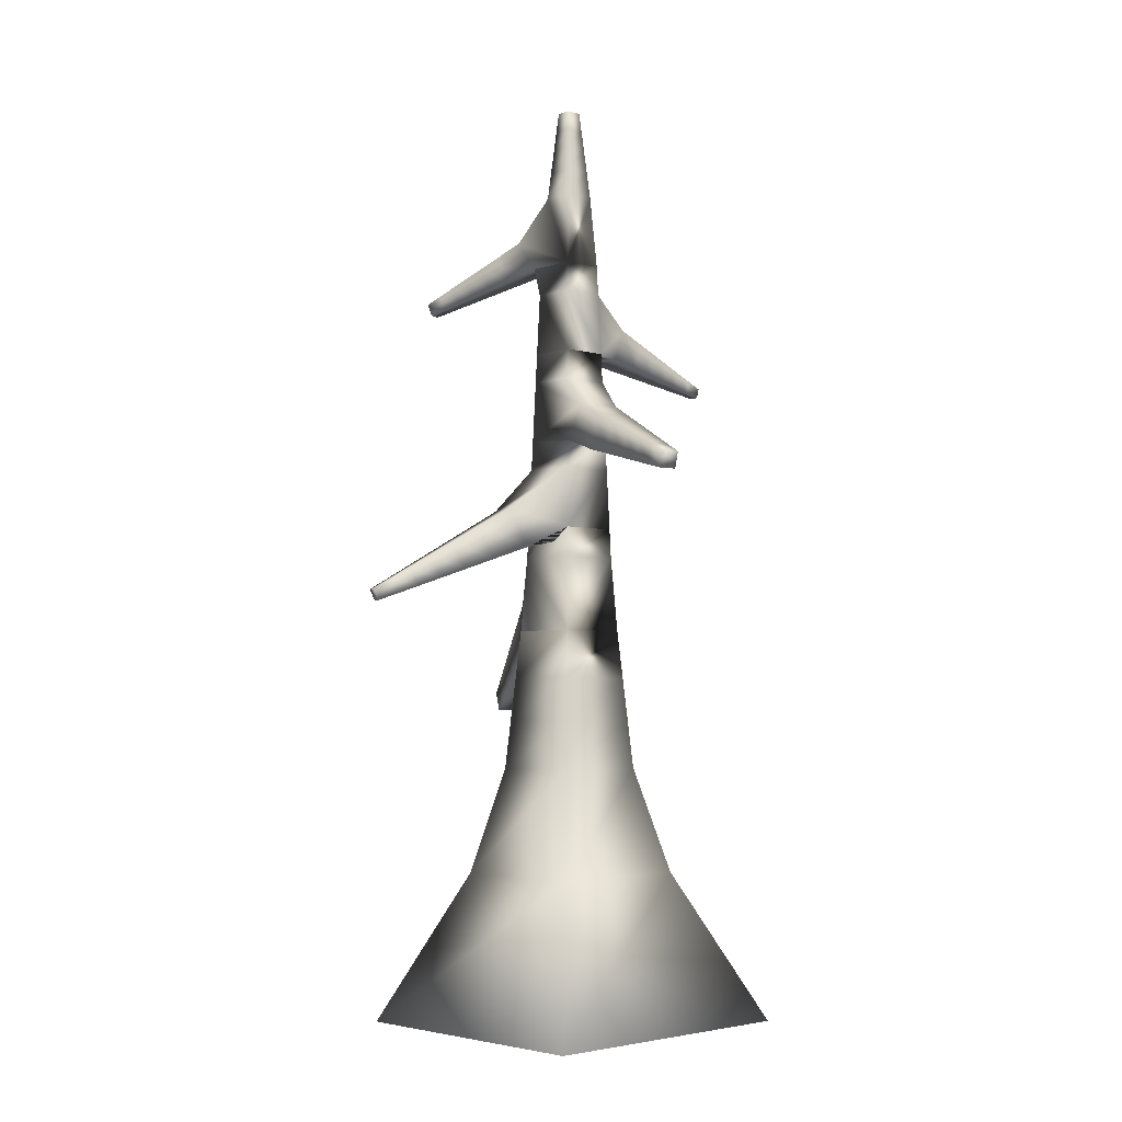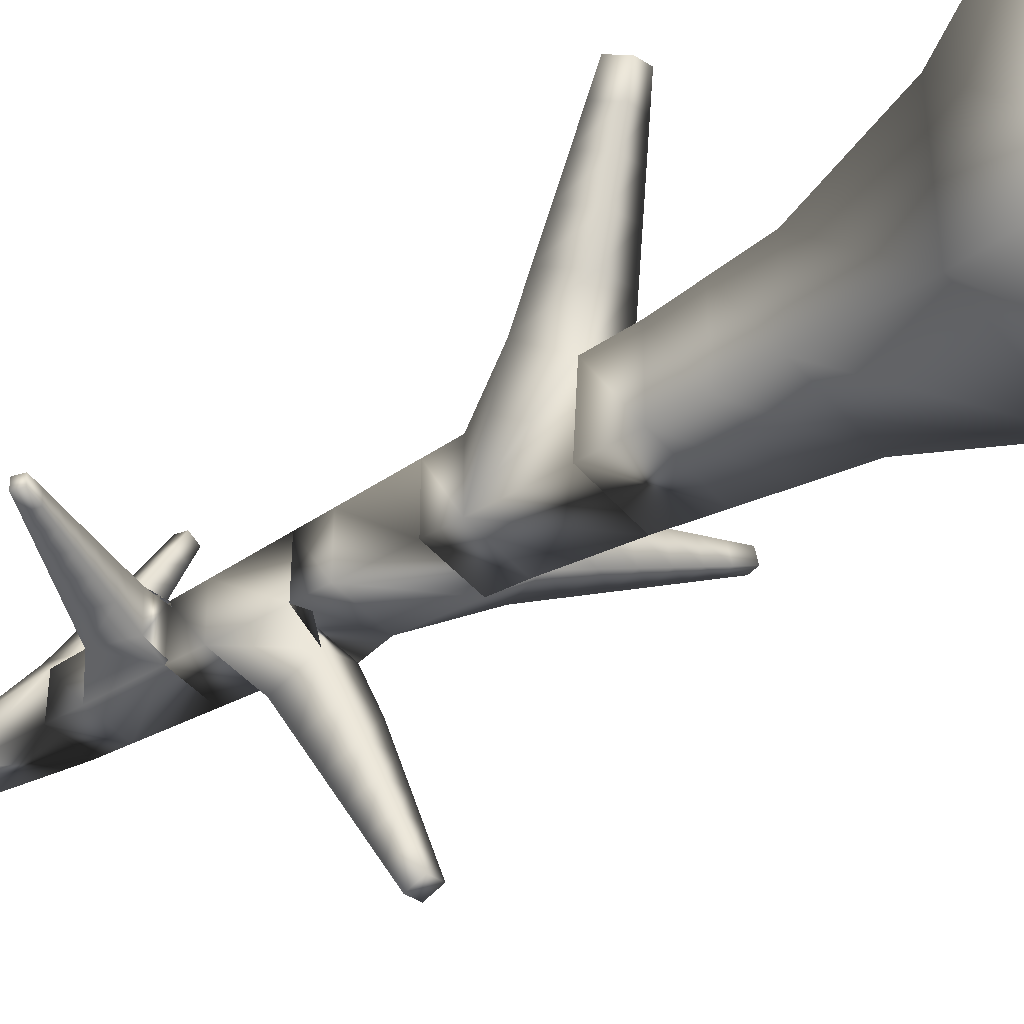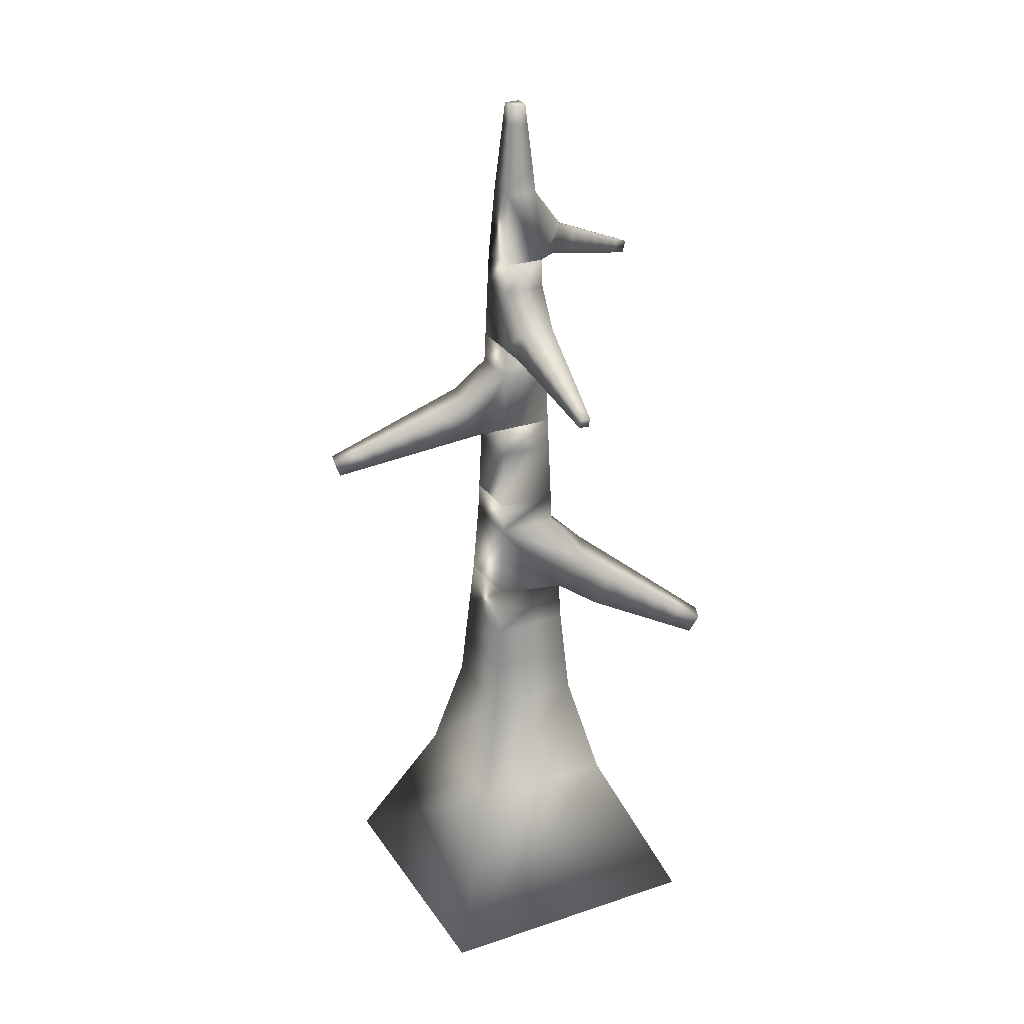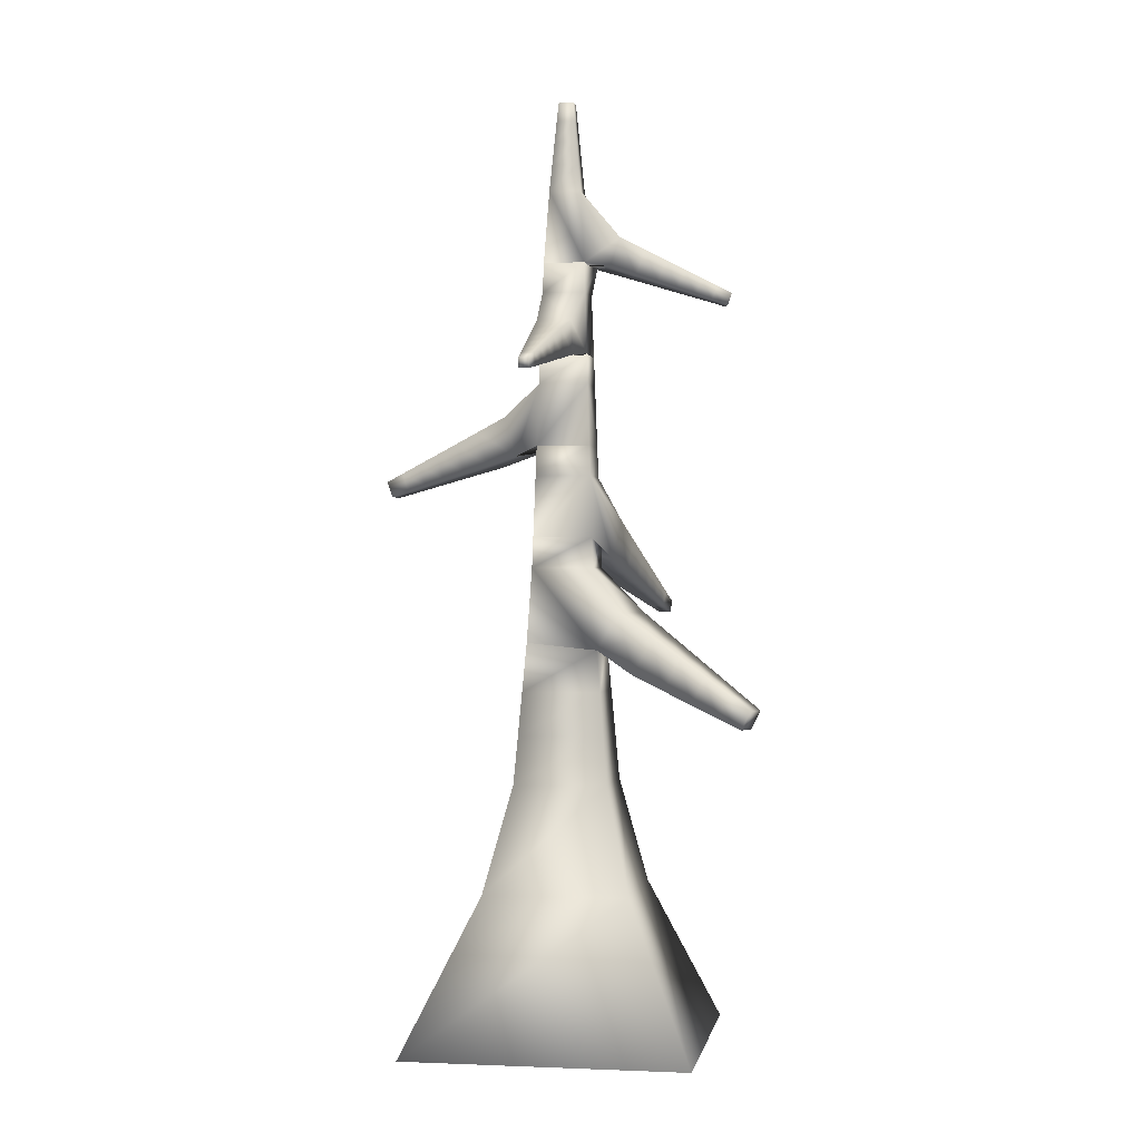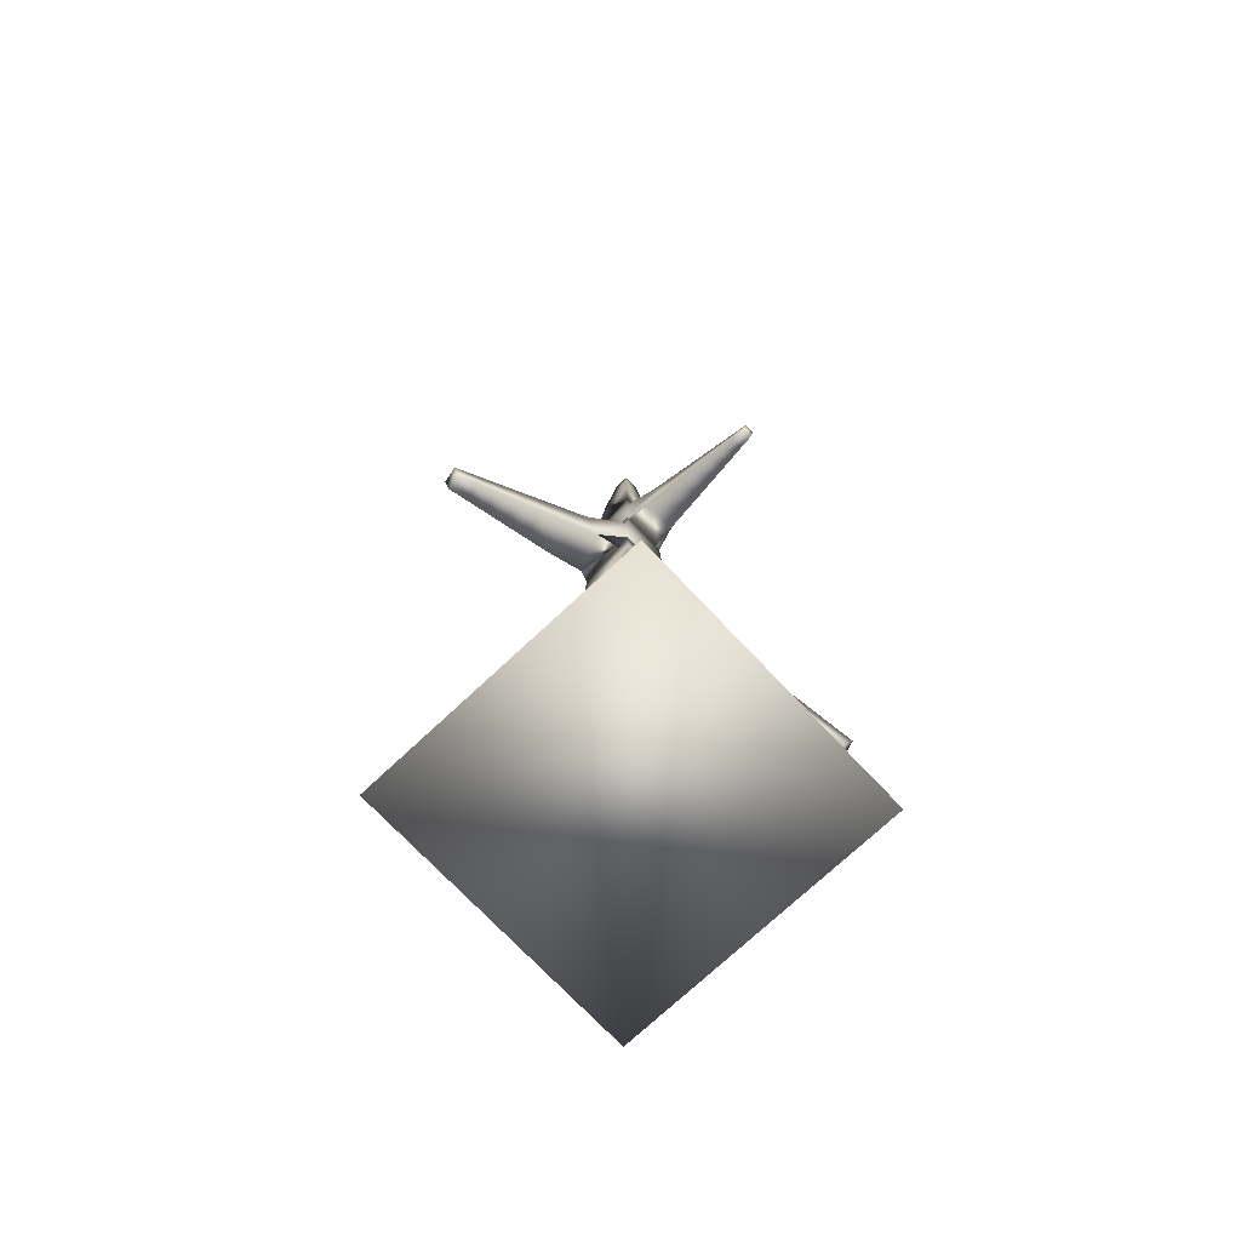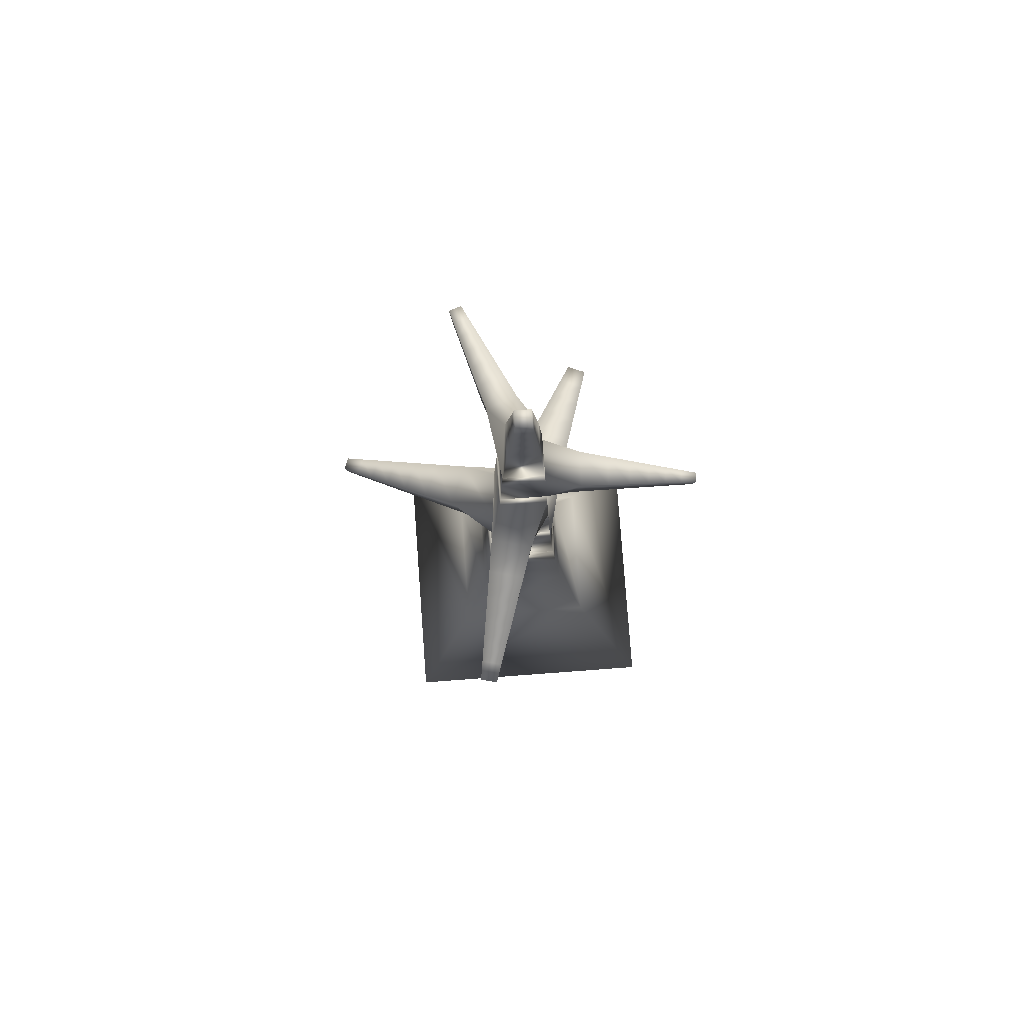
<metadata>
{"format":"obj","ext":"obj","renderer":"f3d","projection":"perspective","resolution":1024,"background":"white","views":[{"elev":-4.1,"azim":137.5,"up":"+Y"},{"elev":-42.1,"azim":-54.0,"up":"+Z"},{"elev":27.9,"azim":-116.9,"up":"+Y"},{"elev":-0.4,"azim":-80.5,"up":"+Y"},{"elev":-72.3,"azim":-136.8,"up":"+Y"},{"elev":79.8,"azim":175.8,"up":"+Y"}]}
</metadata>
<code>
o Vert.004
v 0.6364 -0.009451 -0.6399
v 0.6364 -0.009451 0.6305
v -0.6338 0.005624 0.6305
v -0.6338 0.005624 -0.6399
v 0.4193 0.9294 -0.4116
v 0.4193 0.9294 0.4023
v -0.3945 0.9343 0.4023
v -0.3945 0.9343 -0.4116
v -0.5968 1.45 1.669
v -0.7655 1.45 1.597
v -0.8 1.611 1.679
v -0.6313 1.611 1.75
v 0.5371 5.168 1.343
v 0.43 5.168 1.38
v 0.4424 5.275 1.416
v 0.5495 5.275 1.379
v 0.3575 3.467 -1.685
v 0.5014 3.467 -1.649
v 0.5132 3.607 -1.696
v 0.3694 3.607 -1.732
v 0.07908 6.919 0.062
v -0.05428 6.919 0.062
v -0.05428 6.919 -0.07136
v 0.07908 6.919 -0.07136
v 0.3547 1.734 -0.3469
v 0.3547 1.734 0.3376
v -0.3299 1.734 0.3376
v -0.3299 1.734 -0.3469
v 1.705 2.406 0.6097
v 1.664 2.406 0.7127
v 1.709 2.506 0.7305
v 1.75 2.506 0.6275
v -1.525 4.427 -0.05989
v -1.52 4.427 -0.1472
v -1.545 4.511 -0.1488
v -1.551 4.511 -0.06153
v 0.2807 2.817 0.2636
v -0.2559 2.817 0.2636
v -0.2559 2.817 -0.273
v 0.2807 2.817 -0.273
v 0.272 3.08 0.2549
v -0.2472 3.08 0.2549
v -0.2472 3.08 -0.2643
v 0.272 3.08 -0.2643
v 0.04172 2.037 0.493
v -0.3304 2.099 0.3118
v -0.4487 2.424 0.5172
v -0.04154 2.424 0.6896
v -0.1214 1.887 0.7933
v -0.4676 1.887 0.6467
v -0.5385 2.216 0.8139
v -0.1922 2.216 0.9605
v -0.2581 1.761 1.045
v -0.5533 1.761 0.92
v -0.6137 2.042 1.063
v -0.3184 2.042 1.188
v -0.38 1.649 1.27
v -0.6297 1.649 1.164
v -0.6807 1.887 1.284
v -0.4311 1.887 1.39
v -0.492 1.546 1.476
v -0.6999 1.546 1.388
v -0.7424 1.744 1.488
v -0.5345 1.744 1.576
v 0.2265 5.479 0.2301
v -0.004572 5.468 0.3761
v 0.02606 5.732 0.465
v 0.2911 5.732 0.3736
v 0.3217 5.402 0.5189
v 0.09154 5.402 0.5982
v 0.1181 5.631 0.6753
v 0.3483 5.631 0.596
v 0.3729 5.346 0.7151
v 0.1721 5.346 0.7843
v 0.1953 5.546 0.8517
v 0.3962 5.546 0.7824
v 0.4187 5.297 0.8901
v 0.2439 5.297 0.9504
v 0.2641 5.471 1.009
v 0.4389 5.471 0.9487
v 0.4607 5.251 1.051
v 0.3099 5.251 1.103
v 0.3274 5.401 1.153
v 0.4781 5.401 1.101
v 0.5 5.209 1.201
v 0.3716 5.209 1.245
v 0.3865 5.337 1.288
v 0.5148 5.337 1.244
v -0.06413 3.801 -0.4533
v 0.2686 3.842 -0.3009
v 0.3208 4.147 -0.4806
v -0.03491 4.147 -0.5698
v 0.02913 3.727 -0.7258
v 0.338 3.727 -0.6484
v 0.3634 4.028 -0.7495
v 0.0545 4.028 -0.827
v 0.1073 3.665 -0.9542
v 0.3769 3.665 -0.8866
v 0.399 3.928 -0.9748
v 0.1294 3.928 -1.042
v 0.177 3.61 -1.158
v 0.4116 3.61 -1.099
v 0.4308 3.838 -1.176
v 0.1963 3.838 -1.235
v 0.2411 3.559 -1.345
v 0.4434 3.559 -1.294
v 0.4601 3.756 -1.361
v 0.2577 3.756 -1.411
v 0.3009 3.512 -1.52
v 0.4732 3.512 -1.477
v 0.4874 3.679 -1.533
v 0.3151 3.679 -1.576
v 0.2011 5.229 0.184
v -0.1763 5.229 0.184
v -0.1763 5.229 -0.1934
v 0.2011 5.229 -0.1934
v -0.1677 5.49 0.1754
v -0.1677 5.49 -0.1847
v 0.1924 5.49 -0.1847
v 0.2542 3.621 0.2371
v -0.2294 3.621 0.2371
v -0.2294 3.621 -0.2464
v 0.2542 3.621 -0.2464
v 0.2455 3.883 0.2284
v -0.2207 3.883 0.2284
v -0.2207 3.883 -0.2378
v 0.3201 2.162 -0.3124
v 0.3201 2.162 0.3031
v -0.2953 2.162 -0.3124
v 0.1497 6.128 0.1327
v -0.125 6.128 0.1327
v -0.125 6.128 -0.142
v 0.1497 6.128 -0.142
v 0.1285 6.366 0.1114
v -0.1037 6.366 0.1114
v -0.1037 6.366 -0.1208
v 0.1285 6.366 -0.1208
v 0.1104 6.568 0.09336
v -0.08564 6.568 0.09336
v -0.08564 6.568 -0.1027
v 0.1104 6.568 -0.1027
v 0.09415 6.75 0.07708
v -0.06936 6.75 0.07708
v -0.06936 6.75 -0.08643
v 0.09415 6.75 -0.08643
v 0.2276 4.424 0.2106
v -0.2028 4.424 0.2106
v -0.2028 4.424 -0.2199
v 0.2276 4.424 -0.2199
v 0.219 4.687 0.2019
v -0.1942 4.687 0.2019
v -0.1942 4.687 -0.2113
v 0.219 4.687 -0.2113
v 0.3852 1.355 -0.3775
v 0.3852 1.355 0.3681
v -0.3604 1.355 0.3681
v -0.3604 1.355 -0.3775
v 0.5225 2.896 -0.007608
v 0.3808 2.896 0.3481
v 0.5356 3.241 0.4098
v 0.6773 3.241 0.05404
v 0.7956 2.783 0.135
v 0.6772 2.783 0.4323
v 0.8066 3.071 0.4839
v 0.925 3.071 0.1865
v 1.018 2.691 0.2511
v 0.9185 2.691 0.5009
v 1.027 2.933 0.5442
v 1.127 2.933 0.2944
v 1.213 2.61 0.3527
v 1.13 2.61 0.5609
v 1.22 2.812 0.597
v 1.303 2.812 0.3888
v 1.389 2.537 0.4448
v 1.321 2.537 0.6153
v 1.395 2.702 0.6448
v 1.463 2.702 0.4743
v 1.552 2.469 0.5299
v 1.498 2.469 0.6656
v 1.557 2.601 0.6891
v 1.611 2.601 0.5534
v -0.4253 4.653 0.1185
v -0.4059 4.653 -0.183
v -0.4937 4.942 -0.1887
v -0.5131 4.942 0.1129
v -0.6794 4.6 0.07731
v -0.6632 4.6 -0.1747
v -0.7366 4.842 -0.1795
v -0.7528 4.842 0.07258
v -0.8862 4.558 0.04376
v -0.8726 4.558 -0.168
v -0.9343 4.761 -0.172
v -0.9479 4.761 0.03979
v -1.067 4.521 0.01438
v -1.056 4.521 -0.1621
v -1.107 4.69 -0.1654
v -1.119 4.69 0.01107
v -1.231 4.487 -0.01223
v -1.222 4.487 -0.1568
v -1.264 4.626 -0.1595
v -1.274 4.626 -0.01495
v -1.383 4.456 -0.03684
v -1.376 4.456 -0.1518
v -1.409 4.567 -0.154
v -1.417 4.567 -0.039
v -0.2472 3.08 0.2549
v -0.2472 3.08 -0.2643
v 0.272 3.08 -0.2643
v 0.1924 5.49 -0.1847
v -0.1677 5.49 -0.1847
v -0.1677 5.49 0.1754
v 0.2265 5.479 0.2301
v 0.2686 3.842 -0.3009
v -0.2207 3.883 -0.2378
v -0.2207 3.883 0.2284
v 0.2455 3.883 0.2284
v -0.2953 2.162 -0.3124
v -0.3304 2.099 0.3118
v 0.3201 2.162 0.3031
v 0.3201 2.162 -0.3124
v 0.219 4.687 -0.2113
v -0.1942 4.687 -0.2113
v -0.1942 4.687 0.2019
v 0.219 4.687 0.2019
v -1.249 -1.302 1.232
v -1.249 -1.302 -1.239
v 1.221 -1.332 1.232
v 1.221 -1.332 -1.239
f 80 77 73 76
f 79 80 76 75
f 78 79 75 74
f 77 78 74 73
f 76 73 69 72
f 43 44 158
f 75 76 72 71
f 74 75 71 70
f 120 121 160
f 73 74 70 69
f 72 69 65 68
f 71 72 68 67
f 70 71 67 66
f 69 70 66 65
f 12 9 61 64
f 11 12 64 63
f 10 11 63 62
f 9 10 62 61
f 64 61 57 60
f 63 64 60 59
f 146 91 149
f 65 119 68
f 62 63 59 58
f 61 62 58 57
f 60 57 53 56
f 59 60 56 55
f 58 59 55 54
f 118 66 117
f 57 58 54 53
f 56 53 49 52
f 55 56 52 51
f 54 55 51 50
f 53 54 50 49
f 52 49 45 48
f 51 52 48 47
f 50 51 47 46
f 49 50 46 45
f 208 41 37 40
f 207 208 40 39
f 206 207 39 38
f 150 151 182
f 41 206 38 37
f 8 5 1 4
f 89 125 126
f 7 8 4 3
f 6 7 3 2
f 5 6 2 1
f 36 35 34 33
f 32 31 30 29
f 47 38 39
f 24 23 22 21
f 20 19 18 17
f 128 45 127
f 16 15 14 13
f 153 221 222 183
f 183 222 223 182
f 182 223 224 150
f 45 219 220 127
f 46 47 39 129
f 127 220 217 129
f 129 217 218 46
f 125 215 216 124
f 124 216 213 90
f 150 224 221 153
f 90 213 214 89
f 152 153 183
f 119 209 210 118
f 118 210 211 66
f 66 211 212 65
f 43 207 206 42
f 42 206 41 159
f 37 128 127 40
f 127 129 39 40
f 159 41 208 158
f 158 208 207 43
f 2 3 225 227
f 121 42 159 160
f 65 212 209 119
f 124 90 91 146
f 122 123 44 43
f 121 122 43 42
f 48 37 38 47
f 46 218 219 45
f 126 125 147 148
f 147 125 124 146
f 45 128 37 48
f 12 11 10 9
f 123 120 160 161
f 119 133 130 68
f 153 116 113 150
f 113 114 151 150
f 116 153 152 115
f 44 123 161 158
f 119 118 132 133
f 132 118 117 131
f 92 148 149 91
f 89 126 148 92
f 89 214 215 125
f 115 184 185 114
f 117 66 67 131
f 130 131 67 68
f 151 114 185 182
f 152 183 184 115
f 81 82 78 77
f 82 83 79 78
f 83 84 80 79
f 84 81 77 80
f 85 86 82 81
f 86 87 83 82
f 87 88 84 83
f 88 85 81 84
f 13 14 86 85
f 14 15 87 86
f 15 16 88 87
f 16 13 85 88
f 93 94 90 89
f 94 95 91 90
f 95 96 92 91
f 96 93 89 92
f 97 98 94 93
f 98 99 95 94
f 99 100 96 95
f 100 97 93 96
f 101 102 98 97
f 102 103 99 98
f 103 104 100 99
f 104 101 97 100
f 105 106 102 101
f 106 107 103 102
f 107 108 104 103
f 108 105 101 104
f 109 110 106 105
f 110 111 107 106
f 111 112 108 107
f 112 109 105 108
f 17 18 110 109
f 18 19 111 110
f 19 20 112 111
f 20 17 109 112
f 212 211 114 113
f 211 210 115 114
f 210 209 116 115
f 209 212 113 116
f 216 215 121 120
f 215 214 122 121
f 214 213 123 122
f 213 216 120 123
f 220 219 26 25
f 219 218 27 26
f 218 217 28 27
f 217 220 25 28
f 134 135 131 130
f 135 136 132 131
f 136 137 133 132
f 137 134 130 133
f 138 139 135 134
f 139 140 136 135
f 140 141 137 136
f 141 138 134 137
f 142 143 139 138
f 143 144 140 139
f 144 145 141 140
f 145 142 138 141
f 21 22 143 142
f 22 23 144 143
f 23 24 145 144
f 24 21 142 145
f 224 223 147 146
f 223 222 148 147
f 222 221 149 148
f 221 224 146 149
f 154 155 6 5
f 155 156 7 6
f 156 157 8 7
f 157 154 5 8
f 25 26 155 154
f 26 27 156 155
f 27 28 157 156
f 28 25 154 157
f 162 163 159 158
f 163 164 160 159
f 164 165 161 160
f 165 162 158 161
f 166 167 163 162
f 167 168 164 163
f 168 169 165 164
f 169 166 162 165
f 170 171 167 166
f 171 172 168 167
f 172 173 169 168
f 173 170 166 169
f 174 175 171 170
f 175 176 172 171
f 176 177 173 172
f 177 174 170 173
f 178 179 175 174
f 179 180 176 175
f 180 181 177 176
f 181 178 174 177
f 29 30 179 178
f 30 31 180 179
f 31 32 181 180
f 32 29 178 181
f 186 187 183 182
f 187 188 184 183
f 188 189 185 184
f 189 186 182 185
f 190 191 187 186
f 191 192 188 187
f 192 193 189 188
f 193 190 186 189
f 194 195 191 190
f 195 196 192 191
f 196 197 193 192
f 197 194 190 193
f 198 199 195 194
f 199 200 196 195
f 200 201 197 196
f 201 198 194 197
f 202 203 199 198
f 203 204 200 199
f 204 205 201 200
f 205 202 198 201
f 33 34 203 202
f 34 35 204 203
f 35 36 205 204
f 36 33 202 205
f 228 227 225 226
f 1 2 227 228
f 4 1 228 226
f 3 4 226 225

</code>
